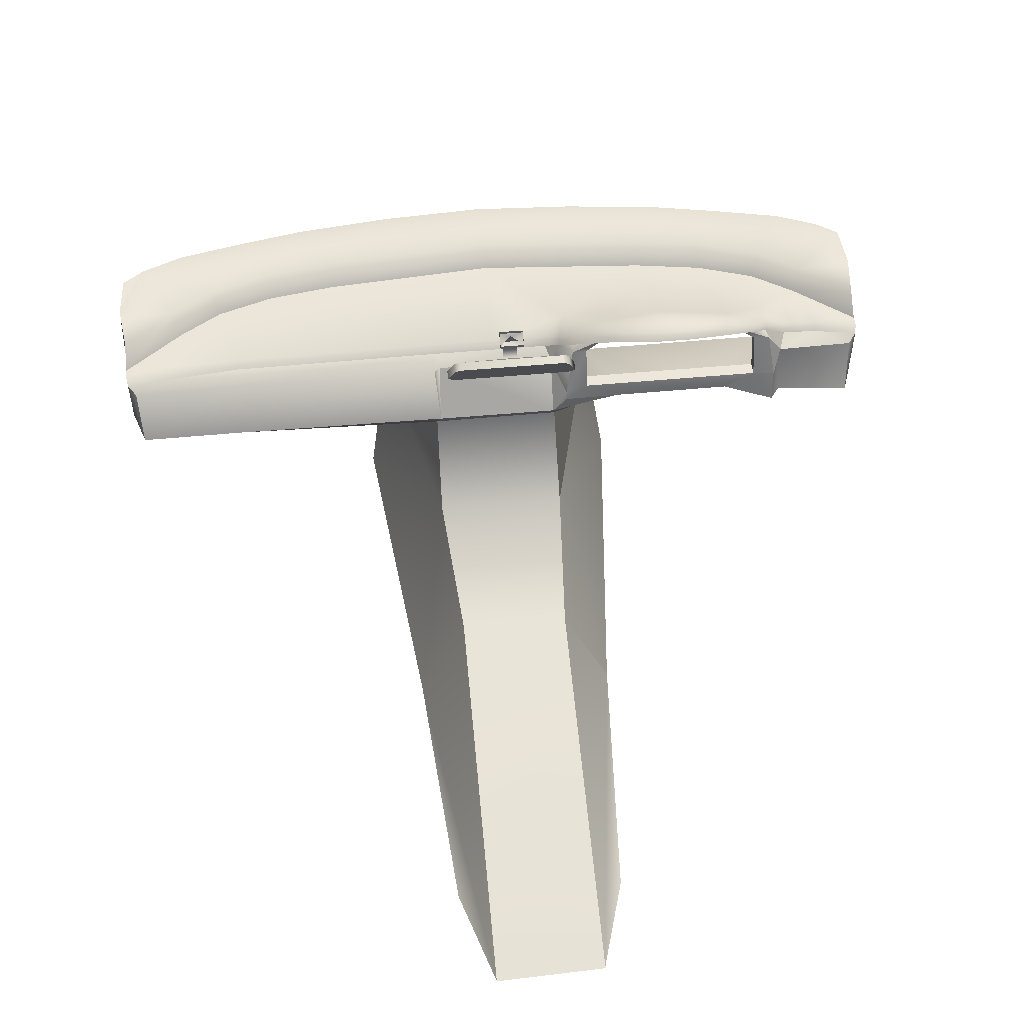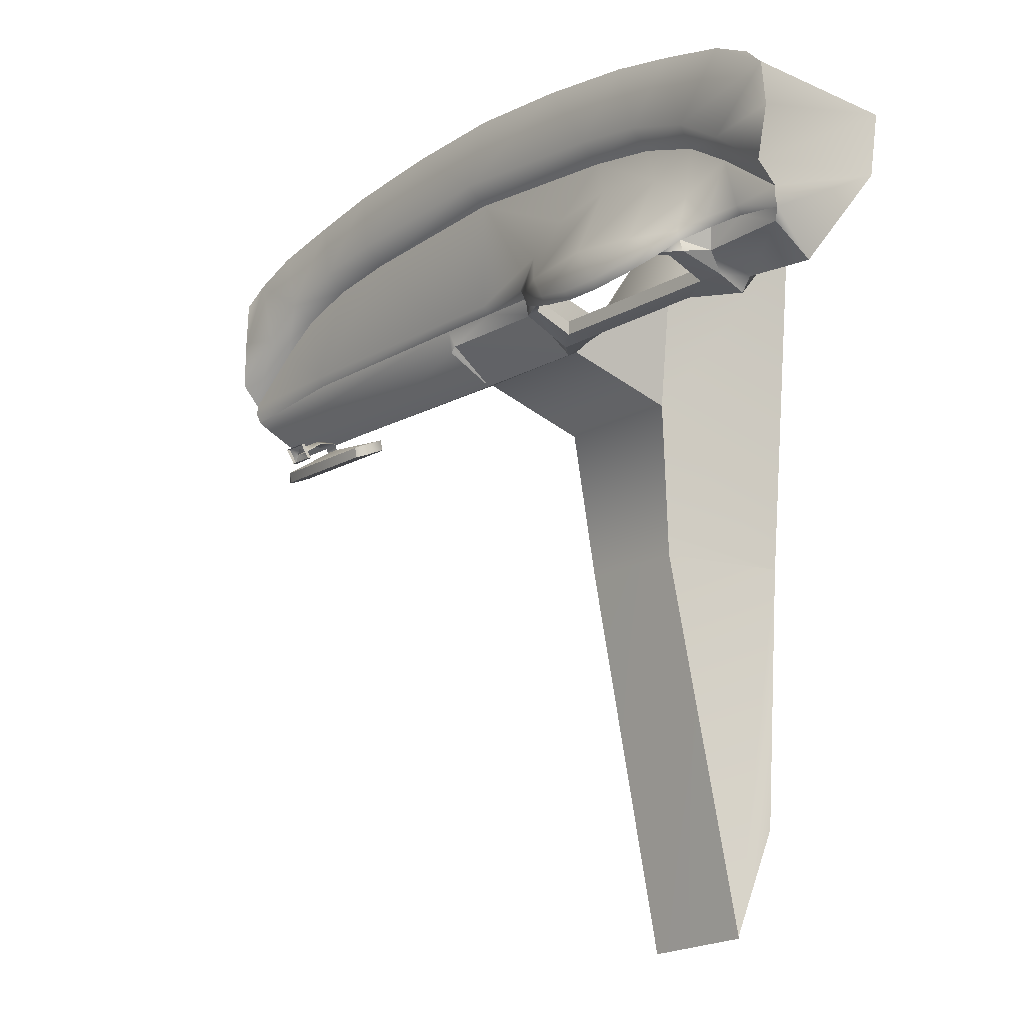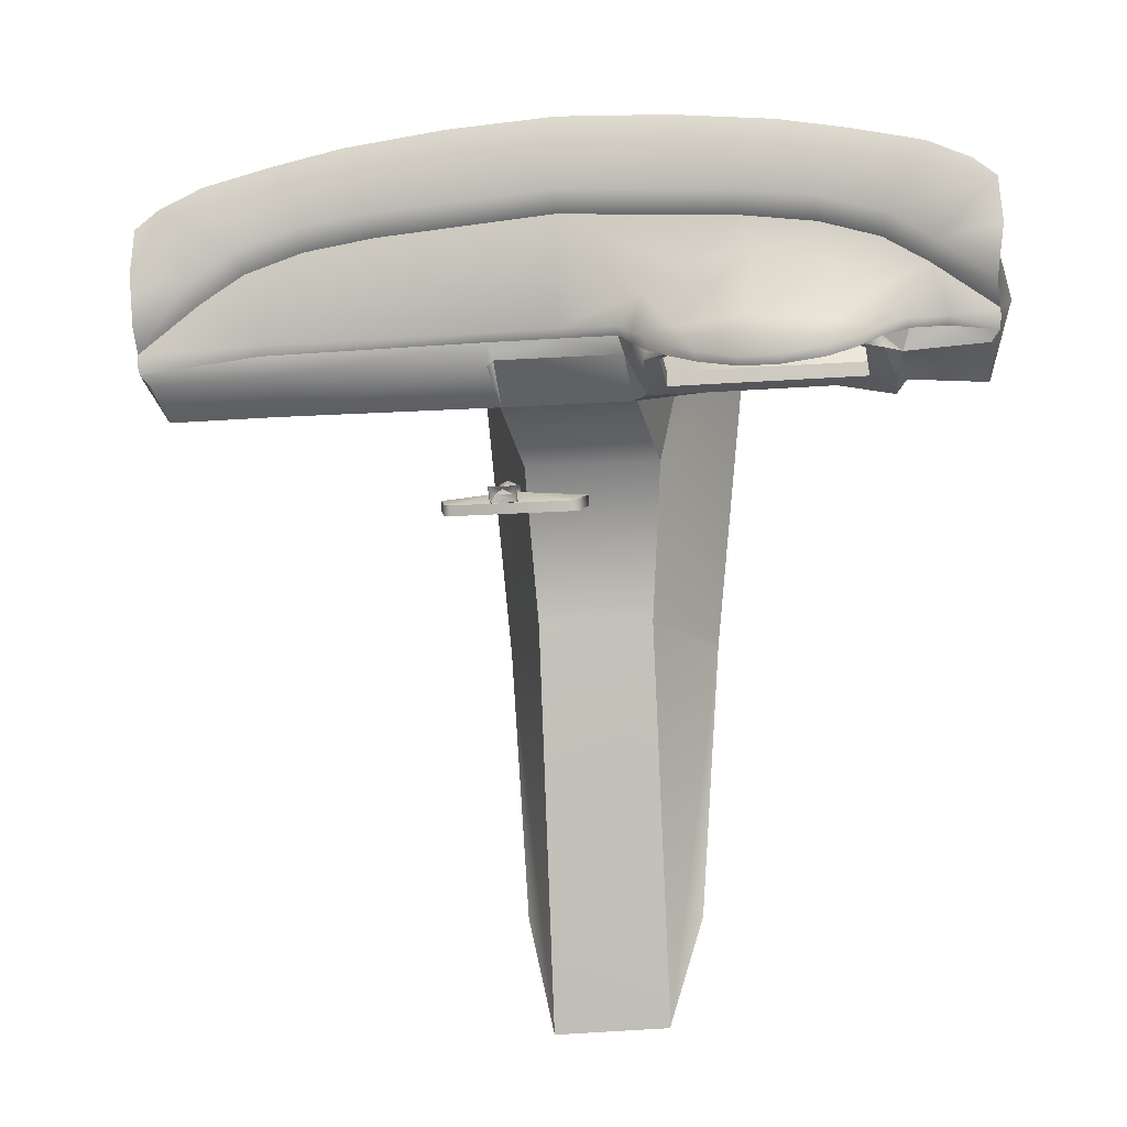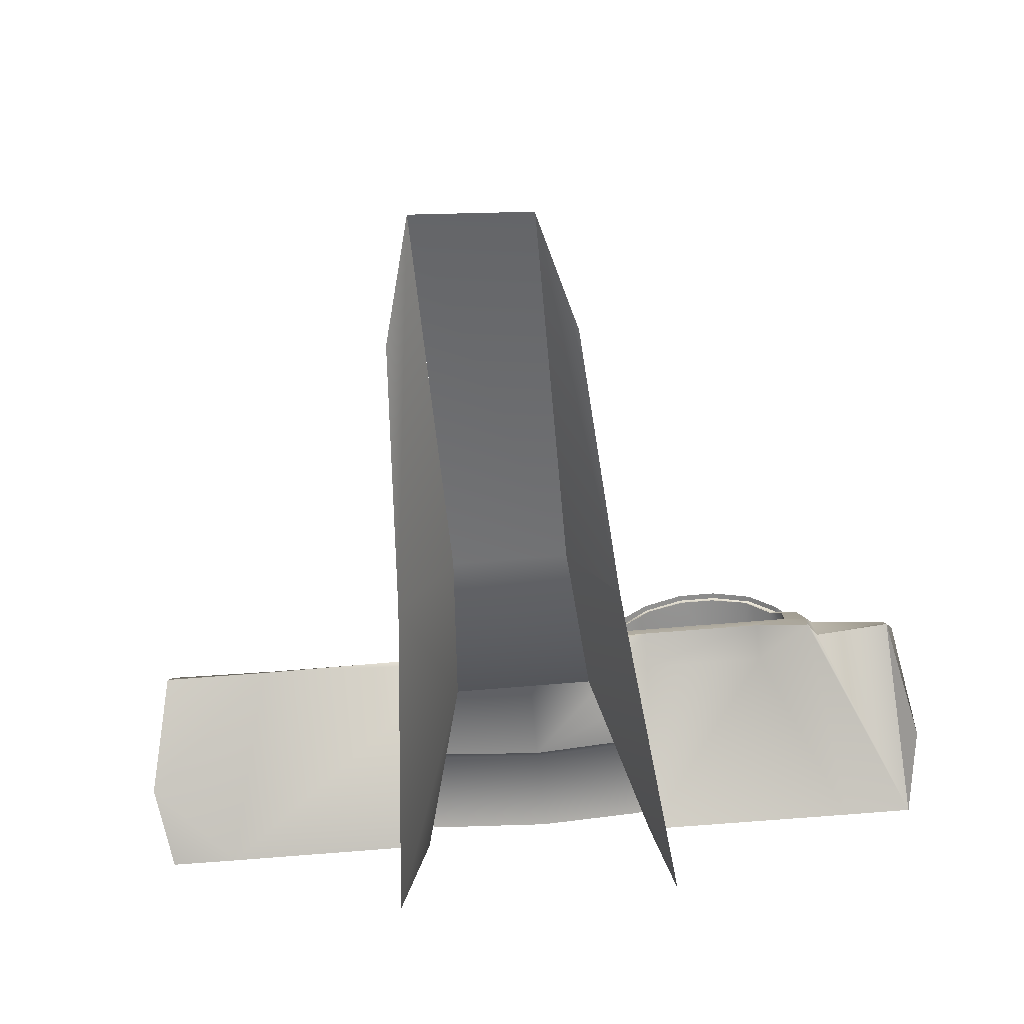
<metadata>
{"format":"obj","ext":"obj","renderer":"f3d","projection":"perspective","resolution":1024,"background":"white","views":[{"elev":51.8,"azim":174.4,"up":"+Y"},{"elev":-16.7,"azim":-130.9,"up":"+Z"},{"elev":-11.5,"azim":-169.1,"up":"+Z"},{"elev":-64.6,"azim":-174.9,"up":"+Y"}]}
</metadata>
<code>
g Dashboard1
v 2.702 0.01067 2.128
v 2.73 0.3418 2.296
v 2.787 0.3833 2.362
v 2.847 -0.4669 2.807
v 2.797 0.4116 2.425
v 2.796 0.408 2.495
v 2.788 0.547 2.636
v 2.835 0.5101 3.015
v 2.809 0.5154 3.32
v 2.744 -0.6659 3.342
v -2.729 0.0116 2.131
v -2.814 0.3833 2.365
v -2.757 0.3418 2.298
v -2.873 -0.4669 2.81
v -2.824 0.4116 2.428
v -2.823 0.408 2.499
v -2.815 0.547 2.639
v -2.77 -0.6659 3.345
v -2.862 0.5101 3.019
v -2.835 0.5154 3.323
v 0.3819 1.794 1.002
v 0.4263 1.682 1.122
v 0.4263 1.67 1.059
v 0.3819 1.806 1.071
v 0.3433 1.827 1.059
v 0.3452 1.816 0.9968
v -0.3736 1.816 0.9981
v -0.3717 1.827 1.06
v -2.089 0.5334 2.331
v -2.108 0.526 2.249
v -2.211 0.3692 2.263
v 0.06475 2.002 1.022
v -0.09689 1.978 1.027
v -0.09316 2.002 1.022
v 0.06552 1.977 1.026
v -2.089 0.5334 2.331
v -2.211 0.3692 2.263
v -2.258 0.412 2.398
v -2.211 0.3692 2.263
v -2.108 0.526 2.249
v -2.152 0.225 2.151
v 0.03514 1.99 1.075
v -0.0634 1.871 1.158
v -0.06352 1.99 1.075
v 0.03515 1.871 1.158
v 0.03516 1.762 1.174
v -0.06339 1.762 1.174
v -0.0634 1.745 1.14
v 0.03515 1.745 1.14
v 0.3796 1.646 1.066
v 0.3819 1.794 1.002
v 0.4263 1.67 1.059
v 0.3452 1.816 0.9968
v -0.3736 1.816 0.9981
v -0.408 1.646 1.066
v -0.4103 1.794 1.002
v -0.4546 1.67 1.059
v 0.06554 2.056 1.106
v 0.06552 1.977 1.026
v 0.06475 2.002 1.022
v 0.06565 2.032 1.111
v -2.089 0.5334 2.331
v -1.922 0.5973 2.271
v -2.108 0.526 2.249
v -1.95 0.619 2.276
v 1.966 0.01022 2.133
v 0.4576 -0.05157 2.151
v 0.429 0.01028 2.123
v 2.286 -0.6669 3.343
v 0.8127 -0.669 3.34
v 2.847 -0.4669 2.807
v 2.744 -0.6659 3.342
v 2.702 0.01067 2.128
v 0.3818 -1.563 -1.876
v 0.7221 -1.715 0.7961
v 0.5934 -1.718 -1.082
v 0.378 -0.9809 0.8502
v 0.4566 -0.8599 1.93
v 0.9673 -1.687 3.183
v 0.8127 -0.669 3.34
v 0.4576 -0.05157 2.151
v -0.4533 -0.05211 2.155
v 0.429 0.01028 2.123
v 0.4576 -0.05157 2.151
v -0.4411 0.01028 2.122
v -0.7424 -0.02651 2.236
v -0.9264 0.1388 2.121
v -0.8388 -0.669 3.34
v -0.9221 0.05809 2.36
v -1.774 0.1393 2.125
v -1.774 0.05878 2.367
v -2.312 -0.6669 3.345
v -2.141 0.01098 2.083
v -2.77 -0.6659 3.345
v -2.21 0.01107 2.177
v -2.729 0.0116 2.131
v -0.7005 0.2456 2.144
v -0.7005 0.531 2.328
v -0.7005 0.531 2.245
v -0.7007 0.2457 2.24
v -0.9264 0.1388 2.121
v -0.5454 0.1315 2.123
v -0.4411 0.01028 2.122
v -2.21 0.01107 2.177
v -2.152 0.225 2.151
v -2.141 0.01098 2.083
v -2.211 0.3692 2.263
v -2.757 0.3418 2.298
v -2.729 0.0116 2.131
v -2.141 0.01098 2.083
v -1.991 0.2468 2.148
v -1.774 0.1393 2.125
v -2.152 0.225 2.151
v -2.093 0.5368 2.321
v -2.089 0.5334 2.331
v -2.258 0.412 2.398
v -1.95 0.619 2.235
v -1.95 0.619 2.276
v -1.757 0.6831 2.164
v -1.757 0.6831 2.206
v -1.486 0.7092 2.125
v -1.486 0.7092 2.165
v -1.226 0.7092 2.125
v -1.226 0.7092 2.165
v -0.9555 0.6804 2.174
v -0.9555 0.6804 2.215
v -0.7605 0.6185 2.241
v -0.7605 0.6185 2.294
v -0.6111 0.5404 2.31
v -2.108 0.526 2.249
v -1.991 0.2468 2.148
v -2.152 0.225 2.151
v -1.992 0.5337 2.25
v -1.922 0.5973 2.271
v -1.905 0.5918 2.269
v -1.738 0.6679 2.208
v -1.726 0.6591 2.203
v -1.48 0.6912 2.17
v -1.475 0.6808 2.17
v -1.232 0.6912 2.17
v -1.234 0.6808 2.17
v -0.9739 0.6653 2.217
v -0.9831 0.6566 2.212
v -0.7879 0.5969 2.27
v -0.8024 0.5914 2.268
v -0.5959 0.5278 2.244
v -0.7005 0.531 2.245
v -0.5443 0.1846 2.144
v -0.7005 0.2456 2.144
v -0.5454 0.1315 2.123
v -0.9264 0.1388 2.121
v -1.774 0.1393 2.125
v -1.991 0.2468 2.148
v -1.757 0.6831 2.206
v -1.922 0.5973 2.271
v -1.95 0.619 2.276
v -1.738 0.6679 2.208
v -1.486 0.7092 2.165
v -1.48 0.6912 2.17
v -1.226 0.7092 2.165
v -1.232 0.6912 2.17
v -0.9555 0.6804 2.215
v -0.9739 0.6653 2.217
v -0.7605 0.6185 2.294
v -0.7879 0.5969 2.27
v 1.961 0.3824 2.448
v 2.797 0.4116 2.425
v 2.787 0.3833 2.362
v 1.961 0.421 2.51
v 2.796 0.408 2.495
v 2.373 0.4194 2.814
v 2.073 0.4243 2.999
v 1.672 0.4304 3.124
v 1.189 0.4365 3.192
v 0.4431 0.4323 2.511
v 0.44 0.3851 2.459
v -0.01306 0.4405 3.278
v -0.01344 0.4322 2.511
v -0.01345 0.3851 2.459
v -0.4128 0.4371 2.51
v -0.4083 0.3884 2.457
v -0.5699 0.4506 2.702
v -0.8533 0.4582 2.879
v -1.215 0.4365 3.194
v -0.5139 0.5084 2.436
v -0.5099 0.4693 2.381
v -0.7942 0.6505 2.422
v -1.282 0.4469 2.967
v -0.6048 0.5657 2.381
v -0.6111 0.5404 2.31
v -0.7605 0.6185 2.241
v -0.7621 0.6475 2.3
v -0.9555 0.6804 2.174
v -0.9531 0.7203 2.229
v -1.226 0.7092 2.125
v -1.278 0.6808 2.46
v -1.223 0.7545 2.174
v -1.49 0.7545 2.174
v -1.486 0.7092 2.125
v -1.776 0.4441 2.876
v -1.698 0.4304 3.125
v -2.099 0.4243 3.001
v -1.759 0.7223 2.217
v -1.757 0.6831 2.164
v -1.759 0.668 2.406
v -1.961 0.6479 2.292
v -1.95 0.619 2.235
v -2.101 0.5667 2.377
v -2.093 0.5368 2.321
v -2.071 0.4486 2.654
v -2.4 0.4194 2.816
v -2.258 0.4581 2.45
v -2.258 0.412 2.398
v -2.495 0.384 2.409
v -2.506 0.4296 2.46
v -2.823 0.408 2.499
v -2.814 0.3833 2.365
v -2.824 0.4116 2.428
v -1.992 0.5337 2.25
v -1.991 0.2468 2.242
v -1.991 0.2468 2.148
v -1.992 0.5337 2.335
v -1.905 0.5918 2.269
v -1.905 0.5918 2.356
v -1.726 0.6591 2.203
v -1.726 0.6591 2.379
v -1.475 0.6808 2.17
v -1.352 0.6808 2.379
v -1.234 0.6808 2.17
v -0.9831 0.6566 2.212
v -0.9831 0.6566 2.37
v -0.8024 0.5914 2.268
v -0.8023 0.5914 2.349
v -0.7005 0.531 2.245
v -0.7005 0.531 2.328
v 2.835 0.5101 3.015
v 2.658 0.4864 3.457
v 2.809 0.5154 3.32
v 2.426 0.5521 2.917
v 2.788 0.547 2.636
v 2.796 0.408 2.495
v 2.373 0.4194 2.814
v 2.12 0.5649 3.111
v 2.073 0.4243 2.999
v 2.368 0.4625 3.603
v 1.672 0.4304 3.124
v 1.892 0.4445 3.724
v 1.675 0.57 3.248
v 1.189 0.4365 3.192
v 1.417 0.4388 3.821
v 1.191 0.5752 3.313
v 0.727 0.4354 3.903
v -0.01304 0.5787 3.399
v -0.0127 0.4357 3.943
v -0.01306 0.4405 3.278
v -0.7525 0.4354 3.903
v -1.217 0.5752 3.315
v -1.215 0.4365 3.194
v -1.442 0.4388 3.823
v -1.701 0.57 3.25
v -1.698 0.4304 3.125
v -1.918 0.4445 3.726
v -2.147 0.5649 3.113
v -2.099 0.4243 3.001
v -2.393 0.4625 3.605
v -2.835 0.5154 3.323
v -2.684 0.4864 3.461
v -2.453 0.5519 2.919
v -2.862 0.5101 3.019
v -2.4 0.4194 2.816
v -2.815 0.547 2.639
v -2.823 0.408 2.499
v -0.4083 0.3884 2.457
v -0.4419 0.3409 2.346
v -0.5099 0.4693 2.381
v -0.4841 -0.8599 1.93
v -0.8388 -0.669 3.34
v -0.4533 -0.05211 2.155
v -0.5443 0.1846 2.144
v -0.5959 0.5278 2.244
v -0.4419 0.3409 2.346
v -0.5099 0.4693 2.381
v -0.6111 0.5404 2.31
v -0.7605 0.6185 2.294
v -0.7879 0.5969 2.27
v -0.5443 0.1846 2.144
v -0.4419 0.3409 2.346
v -0.4411 0.01028 2.122
v -0.5454 0.1315 2.123
v -2.495 0.384 2.409
v -2.757 0.3418 2.298
v -2.814 0.3833 2.365
v -2.211 0.3692 2.263
v -2.258 0.412 2.398
v -0.09316 2.002 1.022
v -0.0939 2.032 1.111
v -0.09379 2.056 1.106
v -0.09689 1.978 1.027
v -0.01345 0.3851 2.459
v 0.4157 0.3415 2.349
v -0.4419 0.3409 2.346
v -0.4083 0.3884 2.457
v 0.44 0.3851 2.459
v 0.4565 0.3438 2.312
v 0.4157 0.3415 2.349
v -0.4411 0.01028 2.122
v 0.429 0.01028 2.123
v 1.966 0.3461 2.311
v 1.961 0.3824 2.448
v 1.966 0.01022 2.133
v 0.429 0.01028 2.123
v 2.702 0.01067 2.128
v 2.73 0.3418 2.296
v 2.787 0.3833 2.362
v -1.991 0.2468 2.148
v -0.7007 0.2457 2.24
v -0.7005 0.2456 2.144
v -1.991 0.2468 2.242
v -0.7507 -1.715 0.7976
v -0.4841 -0.8599 1.93
v -0.4066 -0.9809 0.8504
v -0.9936 -1.687 3.185
v -0.8388 -0.669 3.34
v -0.0634 1.745 1.14
v -0.4126 1.658 1.131
v -0.01021 1.721 1.148
v 0.3842 1.658 1.131
v -0.4546 1.682 1.123
v -0.4103 1.806 1.071
v -0.3717 1.827 1.06
v 0.03515 1.745 1.14
v 0.4263 1.682 1.122
v 0.3433 1.827 1.059
v 0.3819 1.806 1.071
v -0.09379 2.056 1.106
v 0.06565 2.032 1.111
v 0.06554 2.056 1.106
v -0.0939 2.032 1.111
v -0.01 2.01 1.103
v 0.03515 1.871 1.158
v 0.03514 1.99 1.075
v -0.01021 1.874 1.18
v -0.06352 1.99 1.075
v -0.01 2.01 1.103
v -0.0634 1.871 1.158
v -0.06339 1.762 1.174
v -0.0102 1.751 1.203
v 0.03516 1.762 1.174
v -0.01021 1.738 1.188
v -0.01021 1.721 1.148
v -0.0634 1.745 1.14
v -0.01021 1.738 1.188
v 0.03515 1.745 1.14
v -0.01021 1.721 1.148
v -0.7507 -1.715 0.7976
v -0.4126 -1.588 -1.822
v -0.6239 -1.718 -1.082
v -0.4066 -0.9809 0.8504
v 0.4565 0.3438 2.312
v 0.429 0.01028 2.123
v 0.4157 0.3415 2.349
v -2.729 0.0116 2.131
v -2.77 -0.6659 3.345
v -2.873 -0.4669 2.81
v -0.4066 -0.9809 0.8504
v 0.3818 -1.563 -1.877
v -0.4126 -1.592 -1.836
v 0.378 -0.9809 0.8502
v -0.4841 -0.8599 1.93
v 0.4566 -0.8599 1.93
v 0.4576 -0.05157 2.151
v -0.4533 -0.05211 2.155
v 0.4263 1.682 1.122
v 0.3796 1.646 1.066
v 0.4263 1.67 1.059
v 0.3842 1.658 1.131
v -0.4126 1.658 1.131
v -0.408 1.646 1.066
v -0.4546 1.682 1.123
v -0.4546 1.67 1.059
v -0.4103 1.806 1.071
v -0.4103 1.794 1.002
v -0.3717 1.827 1.06
v -0.3736 1.816 0.9981
v 0.03514 1.99 1.075
v -0.09689 1.978 1.027
v 0.06552 1.977 1.026
v -0.06352 1.99 1.075
v -0.0939 2.032 1.111
v -0.01 2.01 1.103
v 0.06565 2.032 1.111
v 0.03514 1.99 1.075
v 0.06552 1.977 1.026
f 1 2 3
f 1 3 4
f 4 3 5
f 4 5 6
f 4 6 7
f 4 7 8
f 4 8 9
f 4 9 10
f 11 12 13
f 11 14 12
f 14 15 12
f 15 14 16
f 14 17 16
f 17 14 18
f 17 18 19
f 19 18 20
f 21 22 23
f 22 21 24
f 21 25 24
f 25 21 26
f 27 25 26
f 25 27 28
f 29 30 31
f 32 33 34
f 33 32 35
f 36 37 38
f 39 40 41
f 42 43 44
f 43 42 45
f 46 43 45
f 43 46 47
f 46 48 47
f 48 46 49
f 50 51 52
f 51 50 53
f 50 54 53
f 54 50 55
f 55 56 54
f 56 55 57
f 58 59 60
f 59 58 61
f 62 63 64
f 65 63 62
f 66 67 68
f 69 67 66
f 70 67 69
f 71 69 66
f 69 71 72
f 71 66 73
f 74 75 76
f 75 74 77
f 78 75 77
f 75 78 79
f 78 80 79
f 78 81 80
f 82 83 84
f 83 82 85
f 86 85 82
f 86 87 85
f 88 86 82
f 89 87 86
f 88 89 86
f 89 90 87
f 88 91 89
f 90 89 91
f 91 88 92
f 90 91 93
f 91 92 93
f 93 92 94
f 93 94 95
f 95 94 96
f 97 98 99
f 98 97 100
f 101 102 103
f 104 105 106
f 105 104 107
f 104 108 107
f 108 104 109
f 110 111 112
f 111 110 113
f 114 115 116
f 117 115 114
f 115 117 118
f 119 118 117
f 118 119 120
f 121 120 119
f 120 121 122
f 123 122 121
f 122 123 124
f 125 124 123
f 124 125 126
f 127 126 125
f 126 127 128
f 129 128 127
f 130 131 132
f 131 130 133
f 134 133 130
f 133 134 135
f 136 135 134
f 135 136 137
f 138 137 136
f 137 138 139
f 140 139 138
f 139 140 141
f 142 141 140
f 141 142 143
f 144 143 142
f 143 144 145
f 146 145 144
f 145 146 147
f 148 147 146
f 147 148 149
f 150 149 148
f 149 150 151
f 152 149 151
f 149 152 153
f 154 155 156
f 155 154 157
f 158 157 154
f 157 158 159
f 160 159 158
f 159 160 161
f 162 161 160
f 161 162 163
f 164 163 162
f 163 164 165
f 166 167 168
f 167 166 169
f 169 170 167
f 170 169 171
f 169 172 171
f 169 173 172
f 169 174 173
f 166 175 169
f 174 169 175
f 175 166 176
f 175 177 174
f 176 178 175
f 177 175 178
f 178 176 179
f 179 180 178
f 180 179 181
f 182 177 178
f 182 178 180
f 177 182 183
f 183 184 177
f 181 185 180
f 185 182 180
f 185 181 186
f 182 187 183
f 185 187 182
f 188 184 183
f 187 188 183
f 186 189 185
f 189 187 185
f 189 186 190
f 191 189 190
f 189 191 192
f 187 189 192
f 193 192 191
f 192 193 194
f 194 187 192
f 195 194 193
f 188 187 196
f 196 187 194
f 194 195 197
f 197 196 194
f 195 198 197
f 198 196 197
f 198 195 199
f 196 200 188
f 200 184 188
f 184 200 201
f 202 201 200
f 199 203 198
f 203 199 204
f 198 205 196
f 205 198 203
f 200 196 205
f 204 206 203
f 206 205 203
f 206 204 207
f 207 208 206
f 208 205 206
f 208 207 209
f 205 210 200
f 210 205 208
f 202 200 210
f 210 211 202
f 210 208 212
f 209 212 208
f 211 210 212
f 212 209 213
f 214 212 213
f 211 212 215
f 212 214 215
f 211 215 216
f 217 215 214
f 216 215 218
f 215 217 218
f 219 220 221
f 220 219 222
f 223 222 219
f 222 223 224
f 225 224 223
f 224 225 226
f 227 226 225
f 227 228 226
f 229 228 227
f 230 228 229
f 228 230 231
f 232 231 230
f 231 232 233
f 234 233 232
f 233 234 235
f 236 237 238
f 237 236 239
f 239 236 240
f 241 239 240
f 239 241 242
f 243 237 239
f 242 243 239
f 243 242 244
f 237 243 245
f 246 243 244
f 243 247 245
f 243 246 248
f 247 243 248
f 249 248 246
f 248 250 247
f 250 248 251
f 248 249 251
f 251 252 250
f 249 253 251
f 253 252 251
f 252 253 254
f 253 249 255
f 253 256 254
f 255 257 253
f 256 253 257
f 257 255 258
f 257 259 256
f 258 260 257
f 260 259 257
f 260 258 261
f 259 260 262
f 261 263 260
f 263 262 260
f 263 261 264
f 262 263 265
f 265 263 266
f 265 266 267
f 264 268 263
f 266 263 268
f 268 269 266
f 268 264 270
f 271 269 268
f 270 271 268
f 270 272 271
f 273 274 275
f 276 277 278
f 279 280 281
f 281 280 282
f 282 280 283
f 280 284 283
f 284 280 285
f 286 287 288
f 286 288 289
f 290 291 292
f 293 291 290
f 293 290 294
f 295 296 297
f 296 295 298
f 299 300 301
f 299 301 302
f 299 303 300
f 300 303 304
f 305 306 301
f 306 305 307
f 303 308 304
f 308 303 309
f 310 304 308
f 304 310 311
f 308 312 310
f 312 308 313
f 309 313 308
f 313 309 314
f 315 316 317
f 316 315 318
f 319 320 321
f 320 319 322
f 320 322 323
f 324 325 326
f 326 325 327
f 325 324 328
f 324 329 328
f 324 330 329
f 327 331 326
f 330 324 331
f 331 327 332
f 331 333 330
f 331 332 334
f 334 333 331
f 335 336 337
f 336 335 338
f 339 340 341
f 340 339 342
f 343 342 344
f 342 343 345
f 346 342 345
f 347 340 342
f 342 346 347
f 340 347 348
f 346 349 347
f 346 350 349
f 350 346 351
f 347 352 348
f 352 353 348
f 353 352 354
f 355 356 357
f 356 355 358
f 359 360 361
f 362 363 364
f 365 366 367
f 366 365 368
f 369 368 365
f 368 369 370
f 369 371 370
f 371 369 372
f 373 374 375
f 374 373 376
f 377 374 376
f 374 377 378
f 379 378 377
f 378 379 380
f 381 380 379
f 380 381 382
f 383 382 381
f 382 383 384
f 385 386 387
f 385 388 386
f 388 389 386
f 389 388 390
f 391 389 390
f 390 392 391
f 391 392 393

</code>
